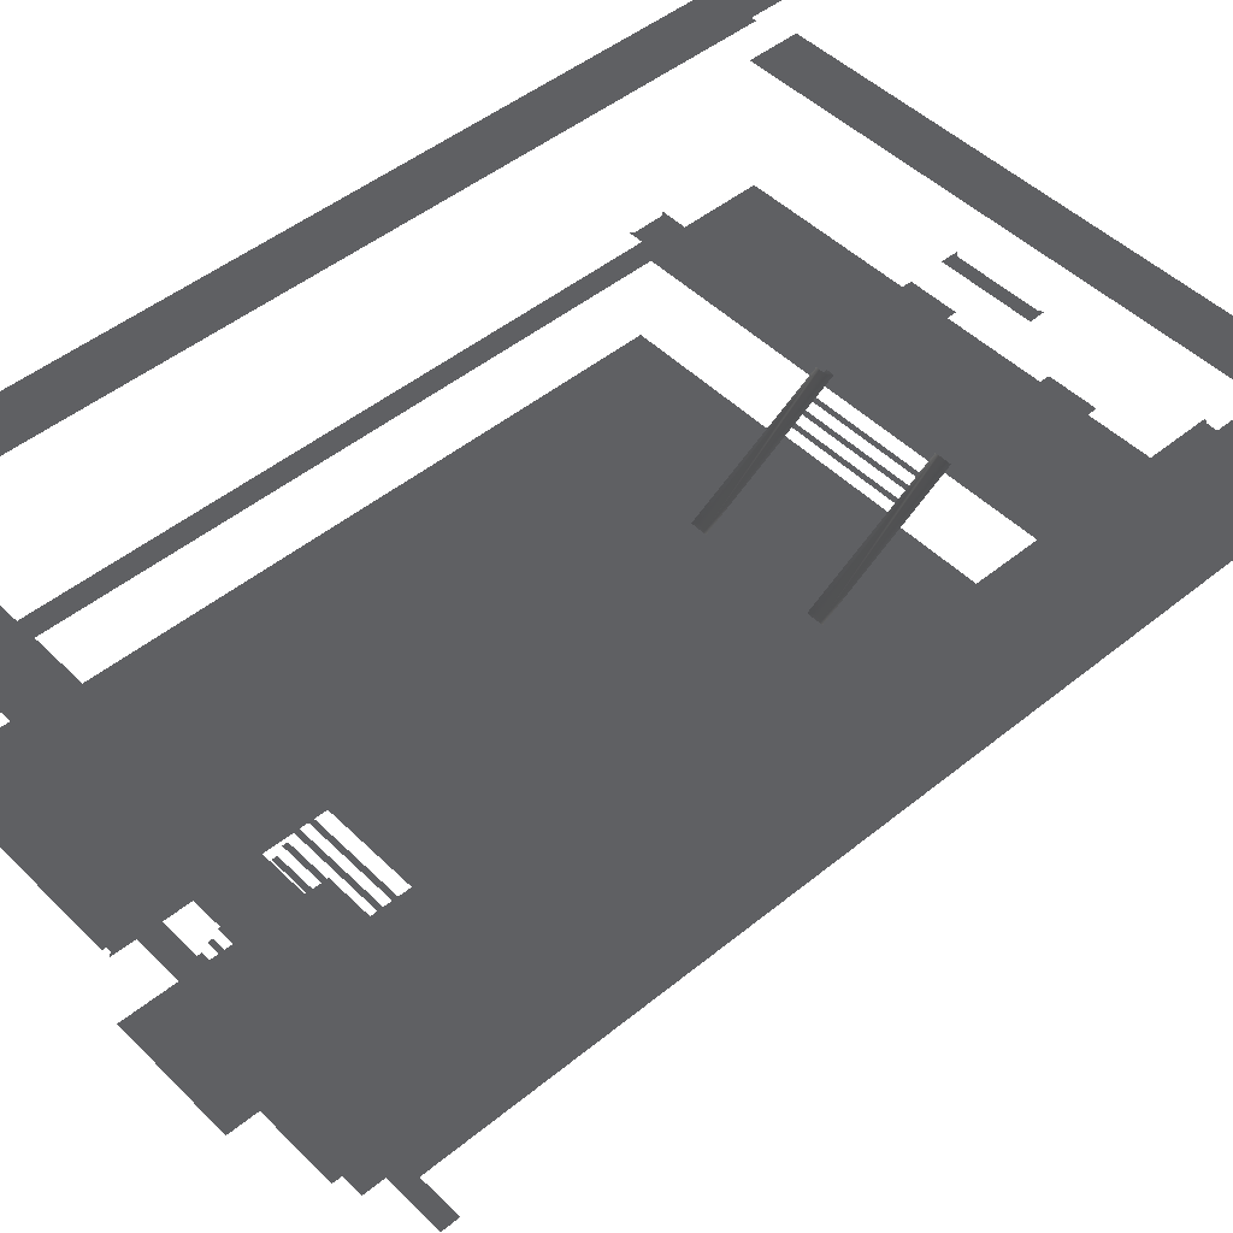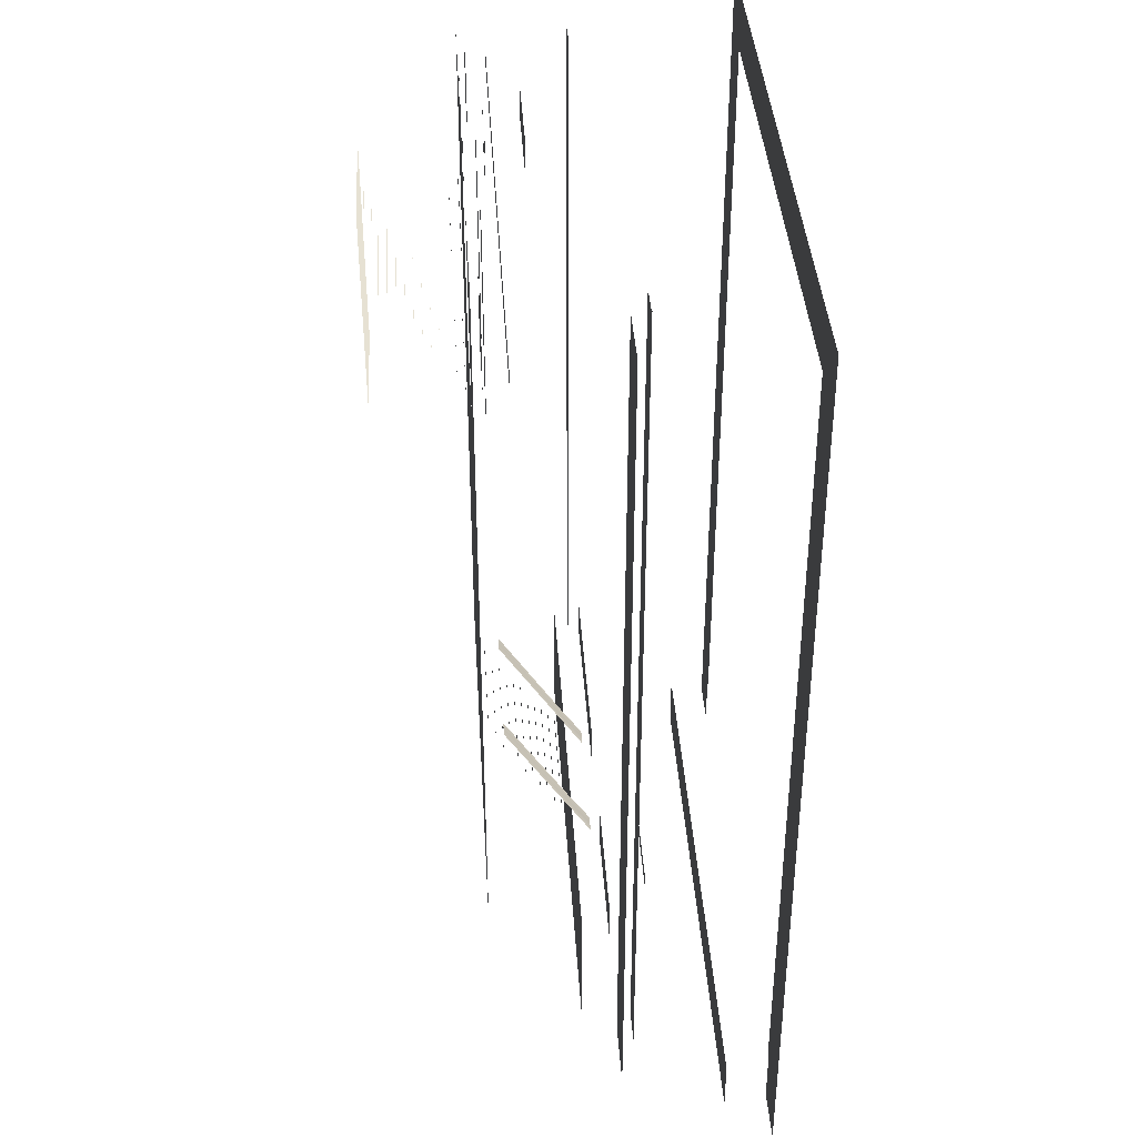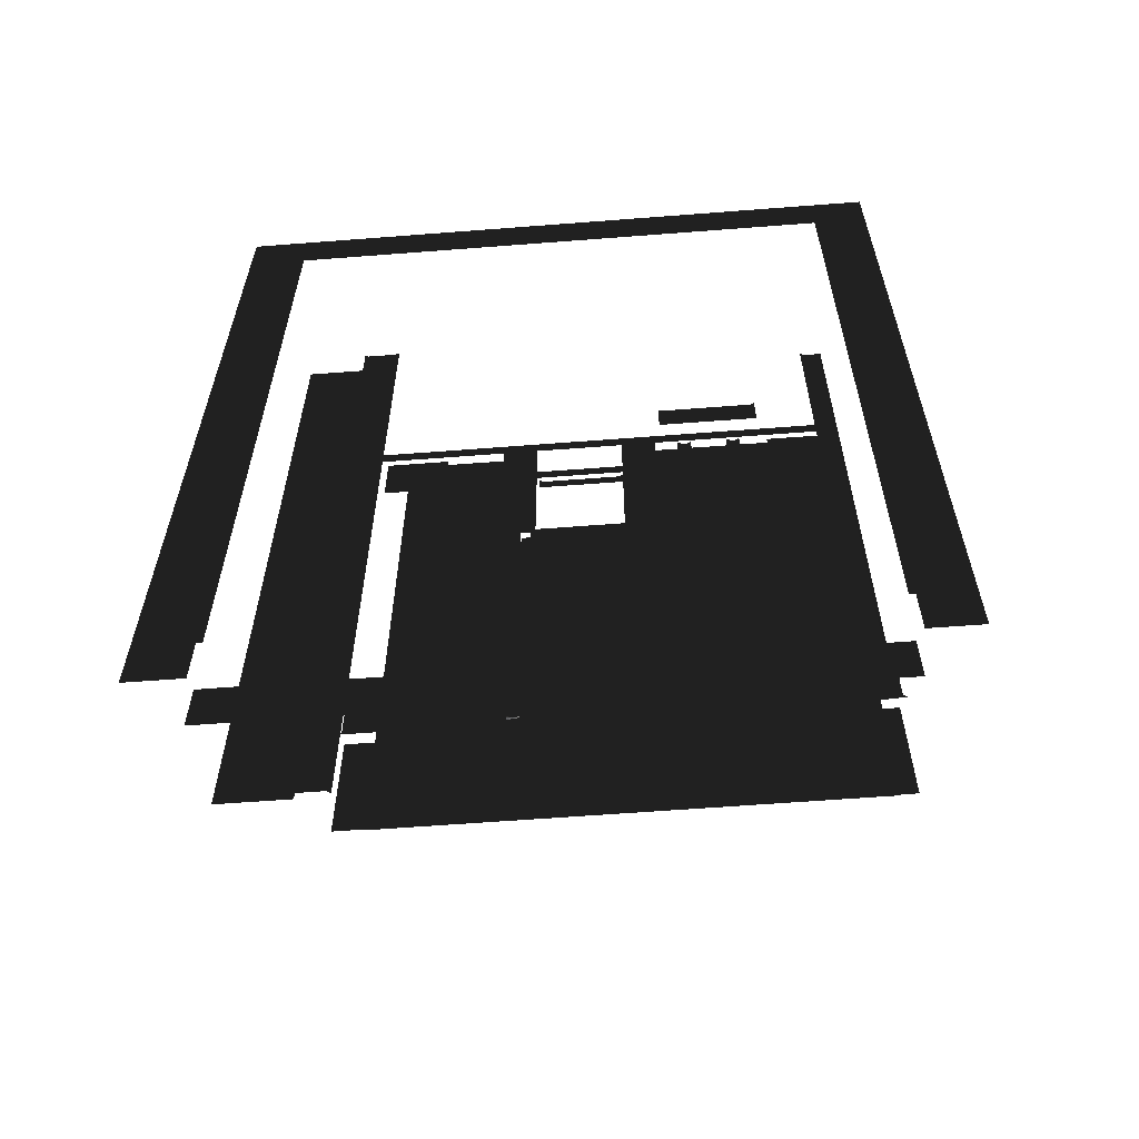
<metadata>
{"format":"obj","ext":"obj","renderer":"f3d","projection":"perspective","resolution":1024,"background":"white","views":[{"elev":47.9,"azim":-132.4,"up":"+Z"},{"elev":38.6,"azim":-93.5,"up":"+Y"},{"elev":-61.1,"azim":4.5,"up":"+Y"}]}
</metadata>
<code>
v -3.133 17 -0.2
v 3.133 16.48 -0.2
v -3.133 16.48 -0.2
v 3.133 17 -0.2
v -2.014 16.6 -0.5883
v 1.986 16.14 -0.5883
v -2.014 16.14 -0.5883
v 1.986 16.6 -0.5883
v 2 -20.59 7.812
v -2 -20.14 7.812
v 2 -20.14 7.812
v -2 -20.59 7.812
v 4.436 17.43 2.622
v 9.078 15.93 2.622
v 4.437 15.93 2.622
v 9.077 17.43 2.622
v 6.757 14.43 0.9895
v 7.188 14.78 0.9895
v 7.296 14.54 0.9895
v 6.757 14.7 0.9895
v 7.752 14.82 0.9895
v 7.554 15.01 0.9895
v 6.218 14.54 0.9895
v 5.96 15.01 0.9895
v 6.326 14.78 0.9895
v 5.761 14.82 0.9895
v 6.757 14.7 0.9895
v 6.757 14.43 0.9895
v 7.752 14.82 0.9895
v 7.798 15.35 0.9895
v 8.057 15.25 0.9895
v 7.554 15.01 0.9895
v 8.165 15.76 0.9895
v 7.884 15.76 0.9895
v 5.456 15.25 0.9895
v 5.63 15.76 0.9895
v 5.716 15.35 0.9895
v 5.349 15.76 0.9895
v 5.96 15.01 0.9895
v 5.761 14.82 0.9895
v 8.165 15.76 0.9895
v 7.884 16.73 0.9895
v 8.165 16.73 0.9895
v 7.884 15.76 0.9895
v 5.349 15.76 0.9895
v 5.63 16.73 0.9895
v 5.63 15.76 0.9895
v 5.349 16.73 0.9895
v 12.88 16.73 1.275
v -13.19 16.48 1.275
v -13.19 16.73 1.275
v 12.88 16.48 1.275
v 12.88 -20.73 10.53
v -13.58 -20.48 10.53
v 12.88 -20.48 10.53
v -13.58 -20.73 10.53
v -13.19 17.01 12.5
v -12.94 -20.48 12.5
v -13.19 -20.48 12.5
v -12.94 17.01 12.5
v 3.133 16.48 -0.2
v -3.31 16.31 -0.2
v -3.133 16.48 -0.2
v 3.31 16.31 -0.2
v 1.986 16.6 -0.5883
v 2.163 15.96 -0.5883
v 1.986 16.14 -0.5883
v 2.163 16.77 -0.5883
v -2.191 15.96 -0.5883
v -2.014 16.14 -0.5883
v -2.191 16.77 -0.5883
v -2.014 16.6 -0.5883
v -2 -20.59 7.812
v -2.177 -19.96 7.812
v -2 -20.14 7.812
v -2.177 -20.76 7.812
v 2.177 -19.96 7.812
v 2 -20.14 7.812
v 2.177 -20.76 7.812
v 2 -20.59 7.812
v 4.437 15.93 2.622
v 4.259 17.61 2.622
v 4.436 17.43 2.622
v 4.26 15.76 2.622
v 9.078 15.93 2.622
v 9.255 15.76 2.622
v 9.077 17.43 2.622
v 9.254 17.61 2.622
v 7.752 14.82 0.9895
v 7.387 14.3 0.9895
v 7.296 14.54 0.9895
v 7.924 14.64 0.9895
v 6.757 14.18 0.9895
v 6.757 14.43 0.9895
v 6.757 14.43 0.9895
v 6.127 14.3 0.9895
v 6.218 14.54 0.9895
v 6.757 14.18 0.9895
v 5.59 14.64 0.9895
v 5.761 14.82 0.9895
v 5.761 14.82 0.9895
v 5.227 15.15 0.9895
v 5.456 15.25 0.9895
v 5.59 14.64 0.9895
v 5.1 15.73 0.9895
v 5.349 15.76 0.9895
v 5.349 15.76 0.9895
v 5.172 16.91 0.9895
v 5.349 16.73 0.9895
v 5.1 15.73 0.9895
v 5.63 16.73 0.9895
v 5.879 15.78 0.9895
v 5.63 15.76 0.9895
v 5.807 16.91 0.9895
v 5.63 15.76 0.9895
v 5.945 15.45 0.9895
v 5.716 15.35 0.9895
v 5.879 15.78 0.9895
v 6.132 15.19 0.9895
v 5.96 15.01 0.9895
v 5.96 15.01 0.9895
v 6.417 15.01 0.9895
v 6.326 14.78 0.9895
v 6.132 15.19 0.9895
v 6.757 14.95 0.9895
v 6.757 14.7 0.9895
v 6.757 14.7 0.9895
v 7.097 15.01 0.9895
v 7.188 14.78 0.9895
v 6.757 14.95 0.9895
v 7.382 15.19 0.9895
v 7.554 15.01 0.9895
v 7.554 15.01 0.9895
v 7.569 15.45 0.9895
v 7.798 15.35 0.9895
v 7.382 15.19 0.9895
v 7.635 15.78 0.9895
v 7.884 15.76 0.9895
v 7.884 15.76 0.9895
v 7.707 16.91 0.9895
v 7.884 16.73 0.9895
v 7.635 15.78 0.9895
v 8.165 16.73 0.9895
v 8.413 15.73 0.9895
v 8.165 15.76 0.9895
v 8.341 16.91 0.9895
v 8.165 15.76 0.9895
v 8.286 15.15 0.9895
v 8.057 15.25 0.9895
v 8.413 15.73 0.9895
v 7.924 14.64 0.9895
v 7.752 14.82 0.9895
v 3 18.18 -3.815e-06
v 12.88 9 -3.815e-06
v 3 9 -3.815e-06
v 12.88 18.18 -3.815e-06
v 12.88 -15 0
v 3 -15 0
v -3 9 -3.815e-06
v -3 -15 0
v -9 -15 0
v -9 9 -3.815e-06
v -9 18.18 -3.815e-06
v -3 18.18 -3.815e-06
v -3 -15 4.2
v -9.268 -21 4.2
v -9.268 -15 4.2
v 12.88 -21 4.2
v 3 -15 4.2
v 12.88 -15 4.2
v -13.58 -21 5.778
v -10.47 18.18 5.778
v -10.47 -21 5.778
v -13.58 18.18 5.778
v -3 9 -4.201
v 3 18.18 -4.2
v 3 9 -4.201
v -3 18.18 -4.2
v -3 11 -1.2
v 3 11.25 -1.199
v 3 11 -1.2
v -3 11.25 -1.199
v -3 9.5 -0.2
v 3 9.75 -0.2
v 3 9.5 -0.2
v -3 9.75 -0.2
v -3 9.996 -0.5357
v 3 10.25 -0.5357
v 3 9.996 -0.5357
v -3 10.25 -0.5357
v -3 10.5 -0.8688
v 3 10.75 -0.8688
v 3 10.5 -0.8688
v -3 10.75 -0.8688
v -3 12.99 -2.535
v 3 13.24 -2.534
v 3 12.99 -2.535
v -3 13.24 -2.534
v -3 11.5 -1.535
v 3 11.75 -1.535
v 3 11.5 -1.535
v -3 11.75 -1.535
v -3 11.99 -1.871
v 3 12.24 -1.871
v 3 11.99 -1.871
v -3 12.24 -1.871
v -3 12.5 -2.204
v 3 12.75 -2.204
v 3 12.5 -2.204
v -3 12.75 -2.204
v -3 15 -3.8
v 3 15.25 -3.798
v 3 15 -3.8
v -3 15.25 -3.798
v -3 13.5 -2.87
v 3 13.75 -2.87
v 3 13.5 -2.87
v -3 13.75 -2.87
v -3 13.99 -3.206
v 3 14.24 -3.206
v 3 13.99 -3.206
v -3 14.24 -3.206
v -3 14.5 -3.539
v 3 14.75 -3.539
v 3 14.5 -3.539
v -3 14.75 -3.539
v 12.88 17.26 12.5
v -13.19 17.01 12.5
v -13.19 17.26 12.5
v 12.88 17.01 12.5
v 12.88 -20.48 12.5
v 12.63 17.01 12.5
v 12.88 17.01 12.5
v 12.63 -20.48 12.5
v 2.232 15.94 -4.047
v 1.057 15.76 -4.047
v 1.307 15.94 -4.047
v 2.409 15.76 -4.047
v 1.307 15.94 -4.047
v 1.057 16.57 -4.047
v 1.307 16.57 -4.047
v 1.057 15.76 -4.047
v -1.334 16.57 -4.047
v -1.084 15.76 -4.047
v -1.334 15.94 -4.047
v -1.084 16.57 -4.047
v -1.334 15.94 -4.047
v -2.436 15.76 -4.047
v -2.259 15.94 -4.047
v -1.084 15.76 -4.047
v -2.246 -20.57 4.353
v -2.422 -19.76 4.353
v -2.246 -19.94 4.353
v -2.496 -20.57 4.353
v -2.246 -19.94 4.353
v -1.071 -19.76 4.353
v -1.321 -19.94 4.353
v -2.422 -19.76 4.353
v -1.321 -19.94 4.353
v -1.071 -20.57 4.353
v -1.321 -20.57 4.353
v -1.071 -19.76 4.353
v 1.321 -20.57 4.353
v 1.071 -19.76 4.353
v 1.321 -19.94 4.353
v 1.071 -20.57 4.353
v 1.321 -19.94 4.353
v 2.422 -19.76 4.353
v 2.245 -19.94 4.353
v 1.071 -19.76 4.353
v 2.245 -19.94 4.353
v 2.495 -20.57 4.353
v 2.245 -20.57 4.353
v 2.422 -19.76 4.353
v 2.585 -21.28 4.416
v 2.335 -19.61 4.416
v 2.585 -19.79 4.416
v 2.335 -21.28 4.416
v 2.585 -19.79 4.416
v 4.665 -19.61 4.416
v 4.415 -19.79 4.416
v 2.335 -19.61 4.416
v 4.415 -19.79 4.416
v 4.665 -21.28 4.416
v 4.415 -21.28 4.416
v 4.665 -19.61 4.416
v -4.415 -21.28 4.416
v -4.665 -19.61 4.416
v -4.415 -19.79 4.416
v -4.665 -21.28 4.416
v -4.415 -19.79 4.416
v -2.335 -19.61 4.416
v -2.585 -19.79 4.416
v -4.665 -19.61 4.416
v -2.585 -19.79 4.416
v -2.335 -21.28 4.416
v -2.585 -21.28 4.416
v -2.335 -19.61 4.416
v 12.88 14.94 0.3491
v 9.845 14.69 0.3491
v 10.1 14.94 0.3491
v 12.88 14.69 0.3491
v 10.1 14.94 0.3491
v 9.845 17.87 0.3491
v 10.1 17.87 0.3491
v 9.845 14.69 0.3491
v -7.213 17.87 0.3491
v -6.963 14.69 0.3491
v -7.213 14.94 0.3491
v -6.963 17.87 0.3491
v -7.213 14.94 0.3491
v -10.14 14.69 0.3491
v -10.14 14.94 0.3491
v -6.963 14.69 0.3491
v 5.441 15.61 0.0508
v 3.911 15.43 0.0508
v 4.161 15.61 0.0508
v 5.618 15.43 0.0508
v 4.161 15.61 0.0508
v 3.911 17.76 0.0508
v 4.161 17.76 0.0508
v 3.911 15.43 0.0508
v 9.353 17.76 0.0508
v 9.603 15.42 0.0508
v 9.353 15.6 0.0508
v 9.603 17.76 0.0508
v 9.353 15.6 0.0508
v 7.895 15.42 0.0508
v 8.072 15.6 0.0508
v 9.603 15.42 0.0508
v -10.14 14.94 0.3491
v -7.213 17.87 0.3491
v -7.213 14.94 0.3491
v -10.14 17.87 0.3491
v 4.161 15.61 0.0508
v 5.441 17.76 0.0508
v 5.441 15.61 0.0508
v 4.161 17.76 0.0508
v 8.072 15.6 0.0508
v 9.353 17.76 0.0508
v 9.353 15.6 0.0508
v 8.072 17.76 0.0508
v -1.334 16.57 -4.047
v -2.259 15.94 -4.047
v -2.259 16.57 -4.047
v -1.334 15.94 -4.047
v 1.307 15.94 -4.047
v 2.232 16.57 -4.047
v 2.232 15.94 -4.047
v 1.307 16.57 -4.047
v 10.1 14.94 0.3491
v 12.88 17.87 0.3491
v 12.88 14.94 0.3491
v 10.1 17.87 0.3491
v -2.394 9 0.5784
v -3.806 18.18 0.5784
v -2.394 18.18 0.5784
v -3.806 9 0.5784
v -2.8 -14.66 5.475
v -9.117 -16.08 5.475
v -9.117 -14.66 5.475
v -2.8 -16.08 5.475
v 2.8 -16.08 5.475
v 12.88 -14.66 5.475
v 12.88 -16.08 5.475
v 2.8 -14.66 5.475
v 12.81 -15.37 4.865
v 11.94 18.18 4.877
v 12.81 18.18 4.865
v 11.94 -15.37 4.877
v -9.062 -21.75 6.548
v -10.47 18.18 6.548
v -9.062 18.18 6.548
v -10.47 -21.75 6.548
v 2.394 18.18 0.5784
v 3.806 9 0.5784
v 2.394 9 0.5784
v 3.806 18.18 0.5784
v 3.806 9 0.5784
v 2.217 8.823 0.5784
v 2.394 9 0.5784
v 3.983 8.823 0.5784
v 2.217 18.36 0.5784
v 2.394 18.18 0.5784
v 3.806 18.18 0.5784
v 3.983 18.36 0.5784
v -3.806 9 0.5784
v -3.983 18.36 0.5784
v -3.806 18.18 0.5784
v -3.983 8.823 0.5784
v -2.394 9 0.5784
v -2.217 8.823 0.5784
v -2.394 18.18 0.5784
v -2.217 18.36 0.5784
v -2.8 -14.66 5.475
v -2.623 -16.25 5.475
v -2.8 -16.08 5.475
v -2.623 -14.49 5.475
v -9.294 -16.25 5.475
v -9.117 -16.08 5.475
v -9.117 -14.66 5.475
v -9.294 -14.49 5.475
v 2.8 -16.08 5.475
v 2.623 -14.49 5.475
v 2.8 -14.66 5.475
v 2.623 -16.25 5.475
v 13.06 -14.49 5.475
v 12.88 -14.66 5.475
v 12.88 -16.08 5.475
v 13.06 -16.25 5.475
v 11.94 -15.37 4.877
v 11.77 18.36 4.877
v 11.94 18.18 4.877
v 11.77 -15.55 4.877
v -10.47 -21.75 6.548
v -10.65 18.36 6.548
v -10.47 18.18 6.548
v -10.65 -21.93 6.548
v -9.062 18.18 6.548
v -8.885 -21.93 6.548
v -9.062 -21.75 6.548
v -8.885 18.36 6.548
v -13.19 17.26 12.5
v 12.88 19.48 12.5
v 12.88 17.26 12.5
v -13.19 19.48 12.5
v -13.19 19.48 12.5
v -15.62 -22.94 12.5
v -15.62 19.48 12.5
v -13.19 -22.94 12.5
v 12.88 -22.94 12.5
v 15.12 19.48 12.5
v 15.12 -22.94 12.5
v 12.88 19.48 12.5
v -13.19 16.73 1.275
v 12.88 17.26 1.275
v 12.88 16.73 1.275
v -13.19 17.26 1.275
v 12.88 -20.73 10.53
v -13.58 -22.94 10.53
v -13.58 -20.73 10.53
v 12.88 -22.94 10.53
v 2.585 -21.28 4.416
v 4.415 -19.79 4.416
v 4.415 -21.28 4.416
v 2.585 -19.79 4.416
v -4.415 -21.28 4.416
v -2.585 -19.79 4.416
v -2.585 -21.28 4.416
v -4.415 -19.79 4.416
v -1.321 -19.94 4.353
v -2.246 -20.57 4.353
v -2.246 -19.94 4.353
v -1.321 -20.57 4.353
v 1.321 -20.57 4.353
v 2.245 -19.94 4.353
v 2.245 -20.57 4.353
v 1.321 -19.94 4.353
v -3.223 -8.902 1.015
v -2.777 -14.84 4.99
v -3.223 -14.84 4.99
v -2.777 -8.902 1.015
v 3.223 -14.84 4.99
v 2.777 -8.902 1.015
v 3.223 -8.902 1.015
v 2.777 -14.84 4.99
v -3 -13 3
v 3 -12.75 3.001
v 3 -13 3
v -3 -12.75 3.001
v -3 -14.5 4
v 3 -14.25 4
v 3 -14.5 4
v -3 -14.25 4
v -3 -14 3.664
v 3 -13.75 3.664
v 3 -14 3.664
v -3 -13.75 3.664
v -3 -13.5 3.331
v 3 -13.25 3.331
v 3 -13.5 3.331
v -3 -13.25 3.331
v -3 -11.01 1.665
v 3 -10.76 1.666
v 3 -11.01 1.665
v -3 -10.76 1.666
v -3 -12.5 2.665
v 3 -12.25 2.665
v 3 -12.5 2.665
v -3 -12.25 2.665
v -3 -12.01 2.329
v 3 -11.76 2.329
v 3 -12.01 2.329
v -3 -11.76 2.329
v -3 -11.5 1.996
v 3 -11.25 1.996
v 3 -11.5 1.996
v -3 -11.25 1.996
v -3 -9.006 0.3299
v 3 -8.756 0.3337
v 3 -9.006 0.3299
v -3 -8.756 0.3337
v -3 -10.5 1.33
v 3 -10.25 1.33
v 3 -10.5 1.33
v -3 -10.25 1.33
v -3 -10.01 0.9942
v 3 -9.756 0.9942
v 3 -10.01 0.9942
v -3 -9.756 0.9942
v -3 -9.503 0.6611
v 3 -9.253 0.6611
v 3 -9.503 0.6611
v -3 -9.253 0.6611
v -2.777 -14.84 4.99
v -3.39 -15.05 4.99
v -3.223 -14.84 4.99
v -2.61 -15.05 4.99
v -3.39 -8.756 1.015
v -3.223 -8.902 1.015
v -2.61 -8.756 1.015
v -2.777 -8.902 1.015
v 2.777 -14.84 4.99
v 2.61 -8.756 1.015
v 2.777 -8.902 1.015
v 2.61 -15.05 4.99
v 3.39 -8.756 1.015
v 3.223 -8.902 1.015
v 3.39 -15.05 4.99
v 3.223 -14.84 4.99
g Lobby_Map_2055_4
f 1 3 2
f 2 4 1
f 5 7 6
f 6 8 5
f 9 11 10
f 10 12 9
f 13 15 14
f 14 16 13
f 17 19 18
f 18 20 17
f 18 19 21
f 21 22 18
f 23 25 24
f 24 26 23
f 27 25 23
f 23 28 27
f 29 31 30
f 30 32 29
f 30 31 33
f 33 34 30
f 35 37 36
f 36 38 35
f 39 37 35
f 35 40 39
f 41 43 42
f 42 44 41
f 45 47 46
f 46 48 45
f 49 51 50
f 50 52 49
f 53 55 54
f 54 56 53
f 57 59 58
f 58 60 57
f 61 63 62
f 62 64 61
f 65 67 66
f 66 68 65
f 69 66 67
f 67 70 69
f 71 69 70
f 70 72 71
f 73 75 74
f 74 76 73
f 77 74 75
f 75 78 77
f 79 77 78
f 78 80 79
f 81 83 82
f 82 84 81
f 85 81 84
f 84 86 85
f 87 85 86
f 86 88 87
f 89 91 90
f 90 92 89
f 93 90 91
f 91 94 93
f 95 97 96
f 96 98 95
f 99 96 97
f 97 100 99
f 101 103 102
f 102 104 101
f 105 102 103
f 103 106 105
f 107 109 108
f 108 110 107
f 111 113 112
f 112 114 111
f 115 117 116
f 116 118 115
f 119 116 117
f 117 120 119
f 121 123 122
f 122 124 121
f 125 122 123
f 123 126 125
f 127 129 128
f 128 130 127
f 131 128 129
f 129 132 131
f 133 135 134
f 134 136 133
f 137 134 135
f 135 138 137
f 139 141 140
f 140 142 139
f 143 145 144
f 144 146 143
f 147 149 148
f 148 150 147
f 151 148 149
f 149 152 151
f 153 155 154
f 154 156 153
f 157 154 155
f 155 158 157
f 158 155 159
f 159 160 158
f 161 160 159
f 159 162 161
f 163 162 159
f 159 164 163
f 165 167 166
f 165 166 168
f 169 165 168
f 169 168 170
f 171 173 172
f 172 174 171
f 175 177 176
f 176 178 175
f 179 181 180
f 180 182 179
f 183 185 184
f 184 186 183
f 187 189 188
f 188 190 187
f 191 193 192
f 192 194 191
f 195 197 196
f 196 198 195
f 199 201 200
f 200 202 199
f 203 205 204
f 204 206 203
f 207 209 208
f 208 210 207
f 211 213 212
f 212 214 211
f 215 217 216
f 216 218 215
f 219 221 220
f 220 222 219
f 223 225 224
f 224 226 223
f 227 229 228
f 228 230 227
f 231 233 232
f 232 234 231
f 235 237 236
f 236 238 235
f 239 241 240
f 240 242 239
f 243 245 244
f 244 246 243
f 247 249 248
f 248 250 247
f 251 253 252
f 252 254 251
f 255 257 256
f 256 258 255
f 259 261 260
f 260 262 259
f 263 265 264
f 264 266 263
f 267 269 268
f 268 270 267
f 271 273 272
f 272 274 271
f 275 277 276
f 276 278 275
f 279 281 280
f 280 282 279
f 283 285 284
f 284 286 283
f 287 289 288
f 288 290 287
f 291 293 292
f 292 294 291
f 295 297 296
f 296 298 295
f 299 301 300
f 300 302 299
f 303 305 304
f 304 306 303
f 307 309 308
f 308 310 307
f 311 313 312
f 312 314 311
f 315 317 316
f 316 318 315
f 319 321 320
f 320 322 319
f 323 325 324
f 324 326 323
f 327 329 328
f 328 330 327
f 331 333 332
f 332 334 331
f 335 337 336
f 336 338 335
f 339 341 340
f 340 342 339
f 343 345 344
f 344 346 343
f 347 349 348
f 348 350 347
f 351 353 352
f 352 354 351
f 355 357 356
f 356 358 355
f 359 361 360
f 360 362 359
f 363 365 364
f 364 366 363
f 367 369 368
f 368 370 367
f 371 373 372
f 372 374 371
f 375 377 376
f 376 378 375
f 379 381 380
f 380 382 379
f 383 380 381
f 381 384 383
f 385 379 382
f 382 386 385
f 387 389 388
f 388 390 387
f 391 387 390
f 390 392 391
f 393 391 392
f 392 394 393
f 395 397 396
f 396 398 395
f 399 396 397
f 397 400 399
f 401 395 398
f 398 402 401
f 403 405 404
f 404 406 403
f 407 404 405
f 405 408 407
f 409 403 406
f 406 410 409
f 411 413 412
f 412 414 411
f 415 417 416
f 416 418 415
f 419 421 420
f 420 422 419
f 423 425 424
f 424 426 423
f 427 429 428
f 428 430 427
f 431 433 432
f 432 434 431
f 435 437 436
f 436 438 435
f 439 441 440
f 440 442 439
f 443 445 444
f 444 446 443
f 447 449 448
f 448 450 447
f 451 453 452
f 452 454 451
f 455 457 456
f 456 458 455
f 459 461 460
f 460 462 459
f 463 465 464
f 464 466 463
f 467 469 468
f 468 470 467
f 471 473 472
f 472 474 471
f 475 477 476
f 476 478 475
f 479 481 480
f 480 482 479
f 483 485 484
f 484 486 483
f 487 489 488
f 488 490 487
f 491 493 492
f 492 494 491
f 495 497 496
f 496 498 495
f 499 501 500
f 500 502 499
f 503 505 504
f 504 506 503
f 507 509 508
f 508 510 507
f 511 513 512
f 512 514 511
f 515 517 516
f 516 518 515
f 519 516 517
f 517 520 519
f 521 519 520
f 520 522 521
f 522 515 518
f 518 521 522
f 523 525 524
f 524 526 523
f 527 524 525
f 525 528 527
f 529 527 528
f 528 530 529
f 530 523 526
f 526 529 530

</code>
